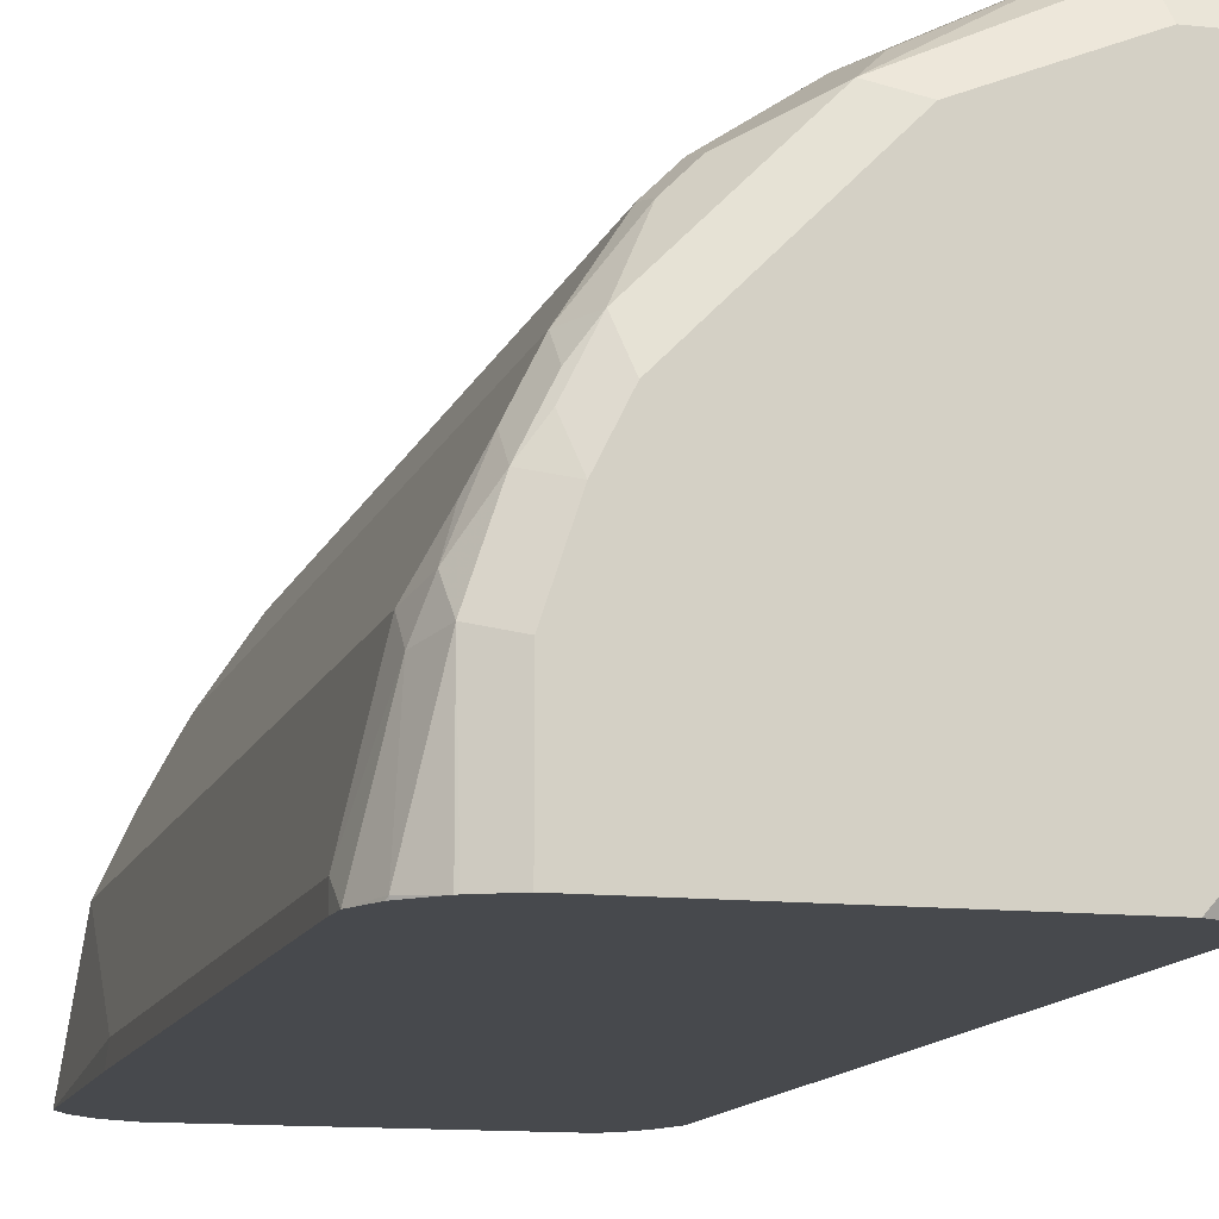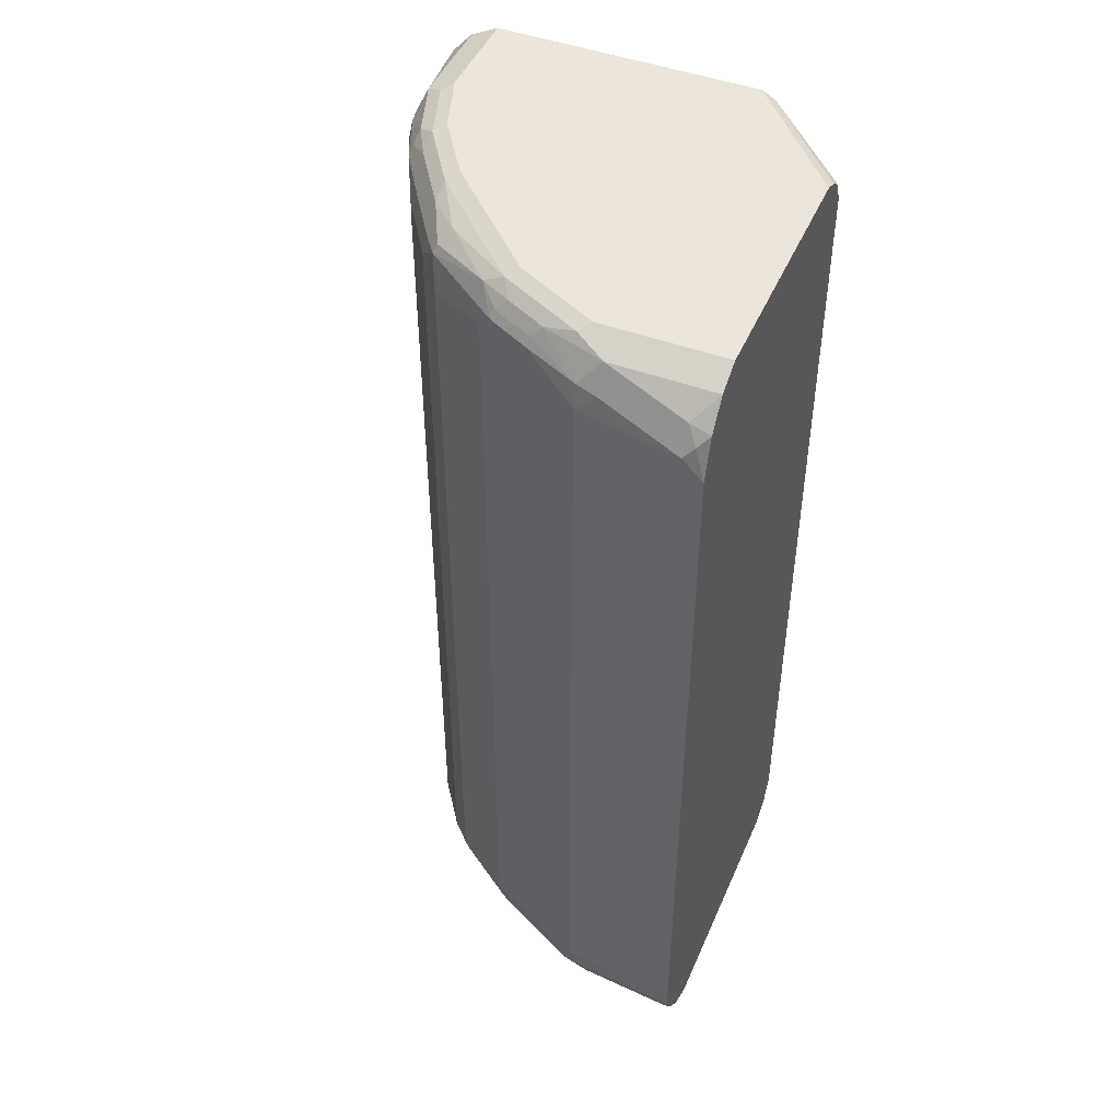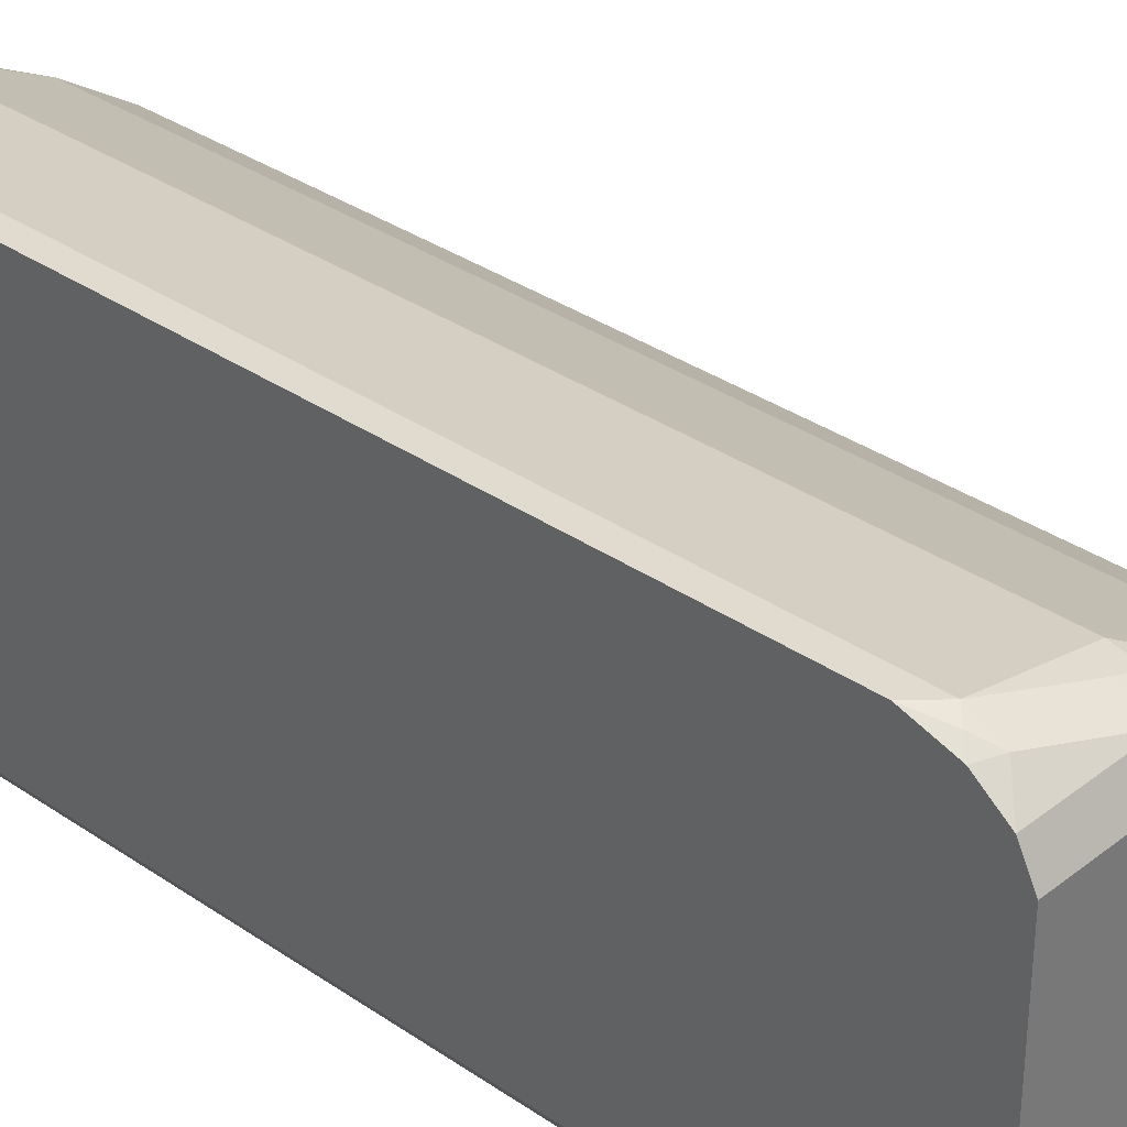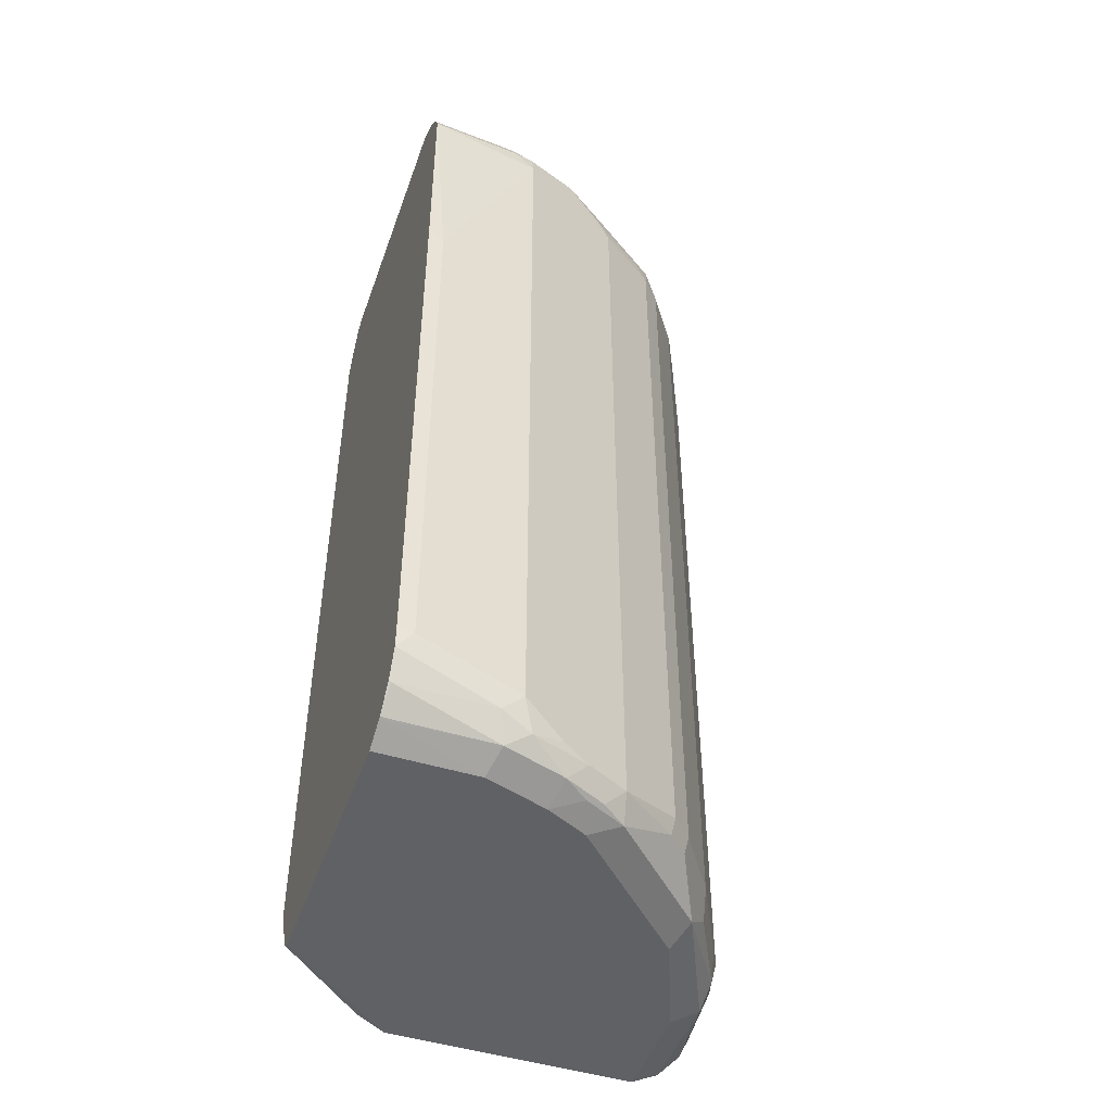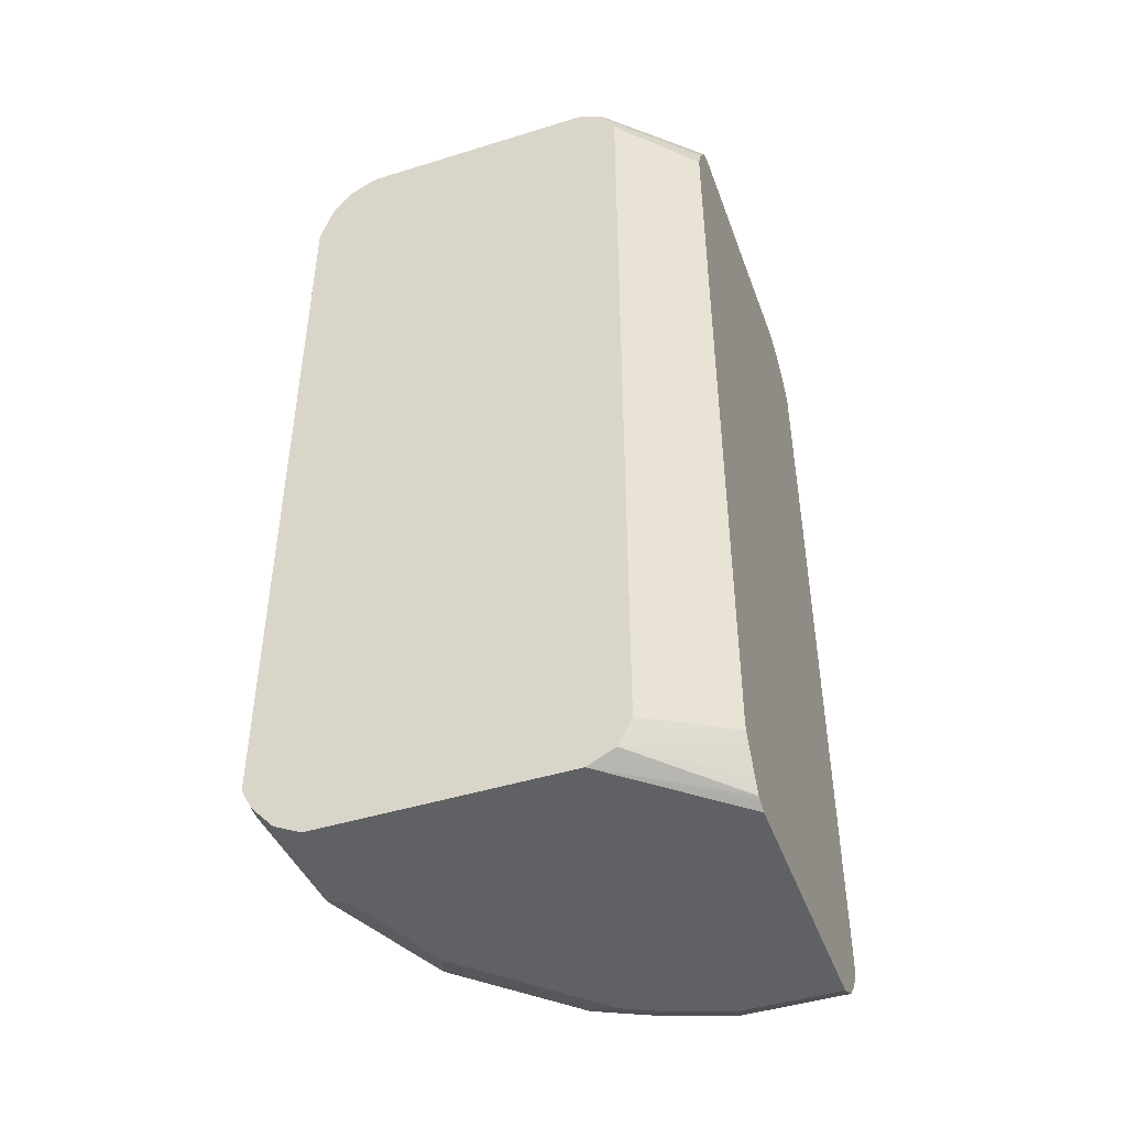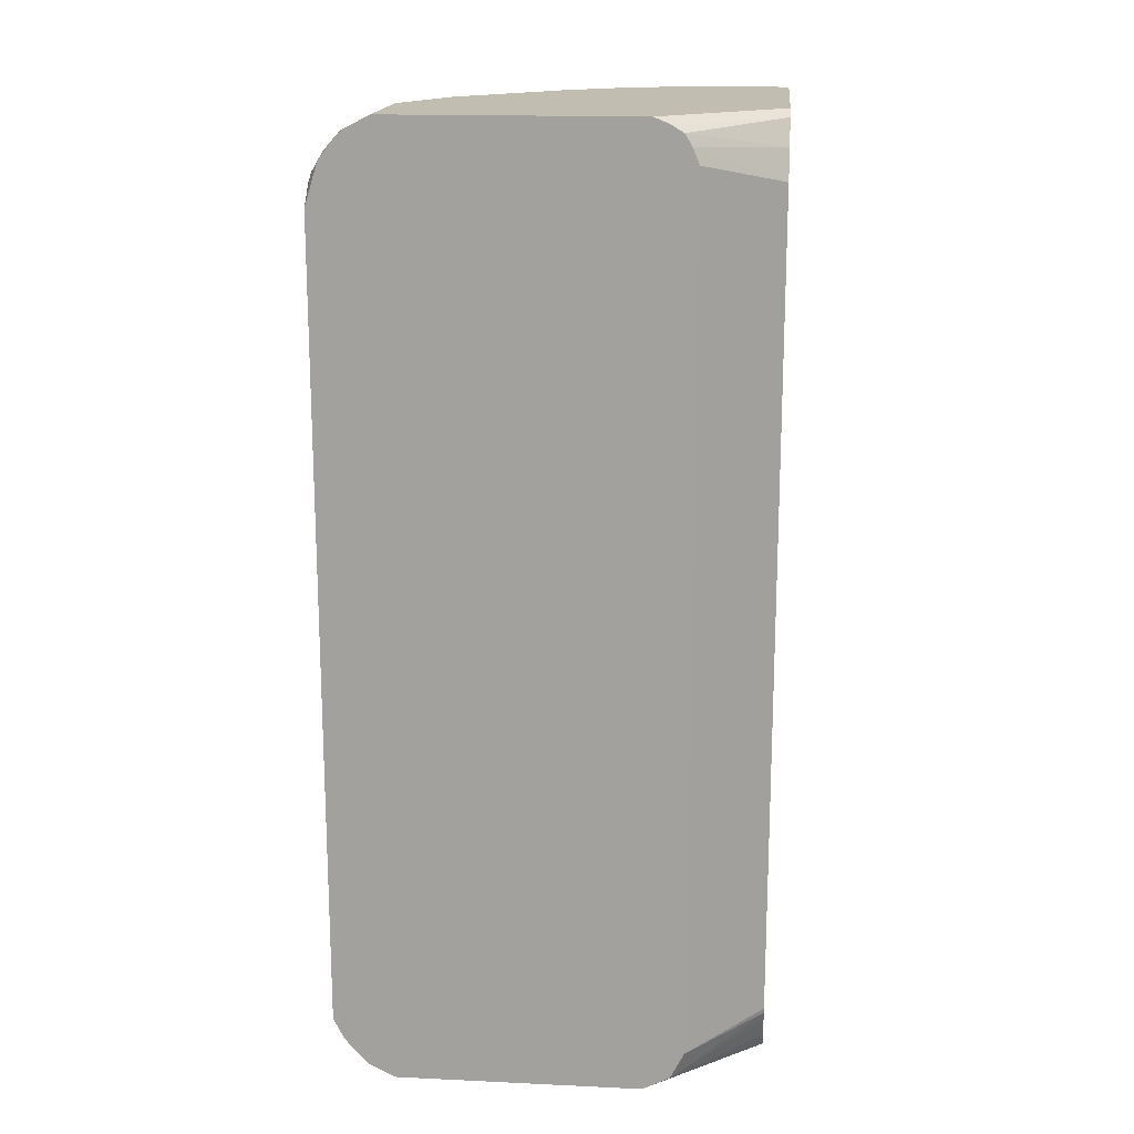
<metadata>
{"format":"obj","ext":"obj","renderer":"f3d","projection":"perspective","resolution":1024,"background":"white","views":[{"elev":-12.0,"azim":165.2,"up":"+Y"},{"elev":46.9,"azim":-157.3,"up":"+Z"},{"elev":33.6,"azim":-46.8,"up":"+Y"},{"elev":-47.8,"azim":70.8,"up":"+Z"},{"elev":-45.7,"azim":-70.4,"up":"+Z"},{"elev":16.8,"azim":-84.6,"up":"+Z"}]}
</metadata>
<code>
v 4.029e-05 0.1954 0.749
v 4.029e-05 0.5862 0.749
v 4.029e-05 0.1707 0.7389
v 0.1628 0.007588 0.749
v 0.1954 0.5862 0.749
v 4.029e-05 0.6296 0.7272
v 4.029e-05 0.152 0.7272
v 0.1412 0.007588 0.738
v 0.5862 0.007588 0.749
v 0.3257 0.521 0.749
v 0.2117 0.6025 0.7408
v 0.1628 0.6296 0.7272
v 0.03257 0.6622 0.6946
v 4.029e-05 0.6635 0.6838
v 4.029e-05 0.1404 0.7086
v 0.1158 0.007588 0.6983
v 0.6296 0.007588 0.7272
v 0.5862 0.1628 0.749
v 0.4559 0.3908 0.749
v 0.5048 0.3745 0.7408
v 0.342 0.5373 0.7408
v 0.2606 0.597 0.7272
v 0.1954 0.6432 0.6879
v 0.1628 0.6513 0.6838
v 0.03257 0.6839 0.6512
v 0.01631 0.6758 0.6675
v 4.029e-05 0.6839 0.6187
v 4.029e-05 0.1303 0.6838
v 0.09771 0.007588 0.6512
v 0.6296 0.1628 0.7272
v 0.6615 0.007588 0.6913
v 0.5536 0.2606 0.749
v 0.6024 0.1791 0.7408
v 0.5699 0.2769 0.7408
v 0.4884 0.3582 0.749
v 0.5699 0.3094 0.7246
v 0.5048 0.407 0.7246
v 0.4559 0.4559 0.7287
v 0.3745 0.5373 0.7246
v 0.3257 0.5645 0.7272
v 0.2768 0.6025 0.7083
v 0.2117 0.635 0.692
v 0.2823 0.6079 0.6946
v 0.2606 0.6188 0.6838
v 0.1954 0.6513 0.6512
v 0.03257 0.6839 -0.6187
v 4.029e-05 0.6839 -0.6187
v 4.029e-05 0.1303 -0.6838
v 0.09771 0.007588 -0.6512
v 0.597 0.2606 0.7272
v 0.6647 0.007588 0.686
v 0.6513 0.1628 0.6838
v 0.6431 0.1954 0.6879
v 0.6024 0.2769 0.7083
v 0.5699 0.342 0.692
v 0.4722 0.4722 0.7083
v 0.342 0.5699 0.7083
v 0.4776 0.4776 0.6946
v 0.3473 0.5753 0.6946
v 0.3257 0.5862 0.6838
v 0.304 0.597 0.6729
v 0.2389 0.6296 0.6404
v 0.1954 0.6513 -0.6512
v 0.1628 0.6513 -0.6838
v 4.029e-05 0.6838 -0.6512
v 4.029e-05 0.1411 -0.7056
v 0.09965 0.007588 -0.6597
v 0.635 0.2117 0.692
v 0.6801 0.007588 0.655
v 0.6513 0.1954 0.6512
v 0.6405 0.2171 0.6621
v 0.6079 0.2823 0.6946
v 0.5048 0.4396 0.692
v 0.5753 0.3474 0.6621
v 0.5102 0.445 0.6621
v 0.3691 0.5645 0.6729
v 0.4994 0.4667 0.6404
v 0.4667 0.4993 0.6404
v 0.4451 0.5102 0.6621
v 0.304 0.597 -0.6621
v 0.2389 0.6296 -0.6621
v 0.2117 0.635 -0.7001
v 0.19 0.6459 -0.6784
v 0.01088 0.6622 -0.6946
v 0.1738 0.6296 -0.7272
v 4.029e-05 0.6676 -0.6839
v 4.029e-05 0.152 -0.7272
v 0.1079 0.007588 -0.6765
v 0.6839 0.007588 0.3181
v 0.6839 0.03262 0.293
v 0.6513 0.1954 -0.6512
v 0.6296 0.2389 0.6404
v 0.5862 0.3257 0.6512
v 0.5645 0.3691 0.6404
v 0.3691 0.5645 -0.6621
v 0.4994 0.4667 -0.6621
v 0.4667 0.4993 -0.6621
v 0.342 0.5699 -0.7001
v 0.3745 0.5373 -0.7326
v 4.029e-05 0.6614 -0.6917
v 4.029e-05 0.6296 -0.7272
v 0.3257 0.521 -0.749
v 0.1628 0.5862 -0.749
v 0.1412 0.007588 -0.738
v 0.1284 0.007588 -0.7155
v 4.029e-05 0.1954 -0.749
v 0.6839 0.007588 -0.6187
v 0.6839 0.03262 -0.6187
v 0.6513 0.1628 -0.6838
v 0.635 0.2117 -0.7001
v 0.6187 0.2606 -0.6838
v 0.6296 0.2389 -0.6621
v 0.5645 0.3691 -0.6946
v 0.4939 0.4613 -0.6892
v 0.4613 0.4939 -0.6892
v 0.4396 0.5047 -0.7001
v 0.5373 0.3745 -0.7326
v 0.521 0.3257 -0.749
v 4.029e-05 0.5862 -0.749
v 0.1462 0.007588 -0.7407
v 0.1628 0.007588 -0.749
v 0.6824 0.007588 -0.6498
v 0.6622 0.0109 -0.6946
v 0.6296 0.1737 -0.7272
v 0.597 0.304 -0.6946
v 0.597 0.2714 -0.7272
v 0.5645 0.3366 -0.7272
v 0.5699 0.3094 -0.7326
v 0.5536 0.2606 -0.749
v 0.5862 0.007588 -0.749
v 0.6638 0.007588 -0.6914
v 0.6619 0.007588 -0.6938
v 0.6296 0.007588 -0.7272
v 0.6263 0.007588 -0.7289
v 0.5862 0.1628 -0.749
f 1 2 6
f 64 85 84
f 65 84 86
f 66 87 67
f 67 87 88
f 69 89 90
f 69 90 70
f 70 90 108
f 70 108 91
f 70 91 112
f 70 112 92
f 70 92 71
f 71 92 93
f 71 93 72
f 72 93 94
f 72 94 74
f 74 94 77
f 74 77 75
f 76 79 78
f 76 78 97
f 76 97 95
f 77 94 113
f 77 113 96
f 77 96 97
f 77 97 78
f 80 95 98
f 80 98 82
f 80 82 81
f 82 98 99
f 82 99 85
f 64 82 85
f 64 83 82
f 64 84 65
f 63 83 64
f 48 67 49
f 50 53 68
f 50 68 54
f 51 69 52
f 52 69 70
f 52 70 53
f 53 70 71
f 53 71 72
f 53 72 68
f 54 68 72
f 54 72 55
f 55 73 56
f 55 72 74
f 55 74 75
f 84 100 86
f 55 75 73
f 58 76 59
f 58 73 75
f 58 75 77
f 58 77 78
f 58 78 79
f 58 79 76
f 59 76 60
f 60 76 95
f 60 95 80
f 60 80 61
f 61 80 81
f 61 81 62
f 63 81 82
f 63 82 83
f 56 73 58
f 48 66 67
f 84 85 101
f 85 99 102
f 106 121 120
f 107 122 108
f 108 122 109
f 109 123 124
f 109 124 110
f 109 122 123
f 110 125 111
f 110 124 126
f 110 126 125
f 112 125 113
f 113 125 127
f 113 127 117
f 113 117 114
f 114 116 115
f 117 127 128
f 117 128 118
f 118 128 129
f 122 131 123
f 123 131 132
f 123 132 133
f 123 133 124
f 124 133 134
f 124 134 135
f 124 135 129
f 124 129 126
f 125 126 127
f 126 129 128
f 126 128 127
f 130 135 134
f 104 106 120
f 102 119 103
f 102 106 119
f 102 121 106
f 85 102 103
f 85 103 119
f 85 119 101
f 87 104 105
f 87 105 88
f 87 106 104
f 89 108 90
f 91 108 109
f 91 109 110
f 91 110 111
f 91 111 125
f 91 125 112
f 92 94 93
f 92 112 113
f 84 101 100
f 92 113 94
f 95 116 98
f 96 113 114
f 96 114 115
f 96 115 97
f 97 115 116
f 98 116 99
f 99 117 118
f 99 118 102
f 99 116 114
f 99 114 117
f 102 118 129
f 102 129 135
f 102 135 130
f 102 130 121
f 95 97 116
f 46 65 47
f 89 107 108
f 46 63 64
f 4 88 105
f 4 105 104
f 4 104 120
f 4 120 121
f 4 121 130
f 4 130 134
f 4 134 133
f 4 133 132
f 4 132 131
f 4 131 122
f 4 122 107
f 4 107 89
f 4 89 69
f 4 69 51
f 4 51 31
f 4 31 17
f 4 17 9
f 5 10 21
f 5 21 11
f 5 11 12
f 6 12 13
f 6 13 14
f 7 15 16
f 7 16 8
f 9 17 30
f 9 30 18
f 10 19 20
f 10 20 21
f 11 21 40
f 4 67 88
f 4 49 67
f 4 29 49
f 4 16 29
f 46 64 65
f 1 6 14
f 1 14 27
f 1 27 47
f 1 47 65
f 1 65 86
f 1 86 100
f 1 100 101
f 1 101 119
f 1 119 106
f 1 106 87
f 1 87 66
f 1 66 48
f 1 48 28
f 11 40 22
f 1 28 15
f 1 7 3
f 1 3 4
f 1 4 9
f 1 9 18
f 1 18 32
f 1 32 35
f 1 35 19
f 1 19 10
f 1 10 5
f 1 5 2
f 2 5 12
f 2 12 6
f 3 7 8
f 4 8 16
f 1 15 7
f 11 22 12
f 3 8 4
f 12 23 24
f 25 47 27
f 28 48 49
f 28 49 29
f 30 50 34
f 30 34 33
f 30 31 51
f 30 51 52
f 30 52 53
f 30 53 50
f 34 50 36
f 36 50 54
f 36 54 55
f 36 55 56
f 36 56 37
f 25 46 47
f 38 56 39
f 39 56 58
f 39 58 59
f 39 59 57
f 41 57 43
f 41 43 42
f 43 59 60
f 43 60 61
f 43 61 44
f 43 57 59
f 44 61 62
f 44 62 45
f 45 62 81
f 12 22 23
f 45 81 63
f 39 57 40
f 25 63 46
f 37 56 38
f 25 27 26
f 12 24 25
f 12 25 13
f 25 45 63
f 13 25 26
f 13 26 14
f 14 26 27
f 15 28 29
f 15 29 16
f 17 31 30
f 18 33 34
f 18 34 32
f 19 35 20
f 20 34 36
f 20 36 37
f 20 37 38
f 18 30 33
f 20 38 21
f 24 45 25
f 23 45 24
f 23 44 45
f 23 43 44
f 23 42 43
f 22 41 42
f 22 42 23
f 22 40 57
f 21 39 40
f 21 38 39
f 20 32 34
f 20 35 32
f 22 57 41

</code>
